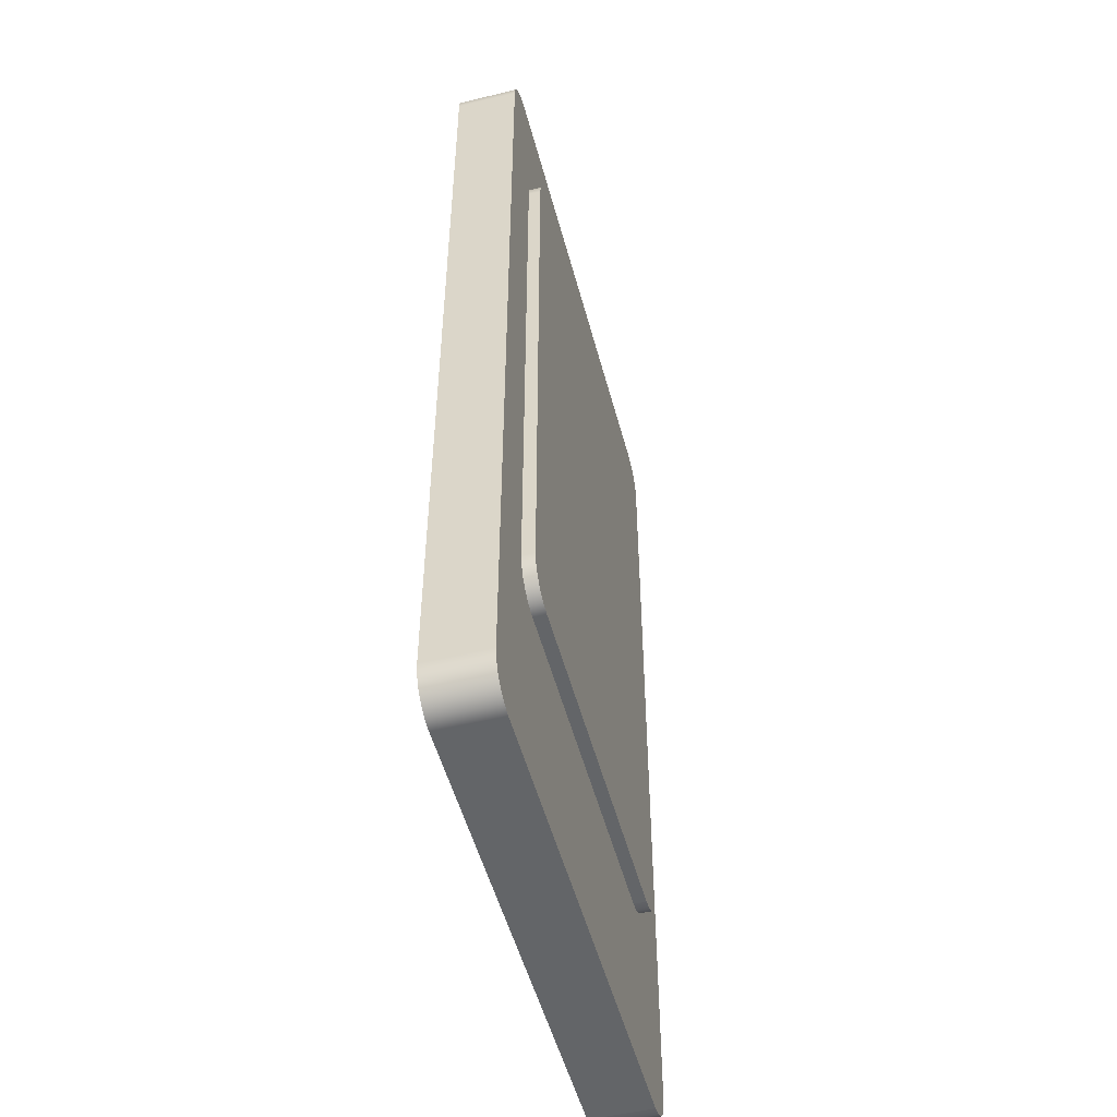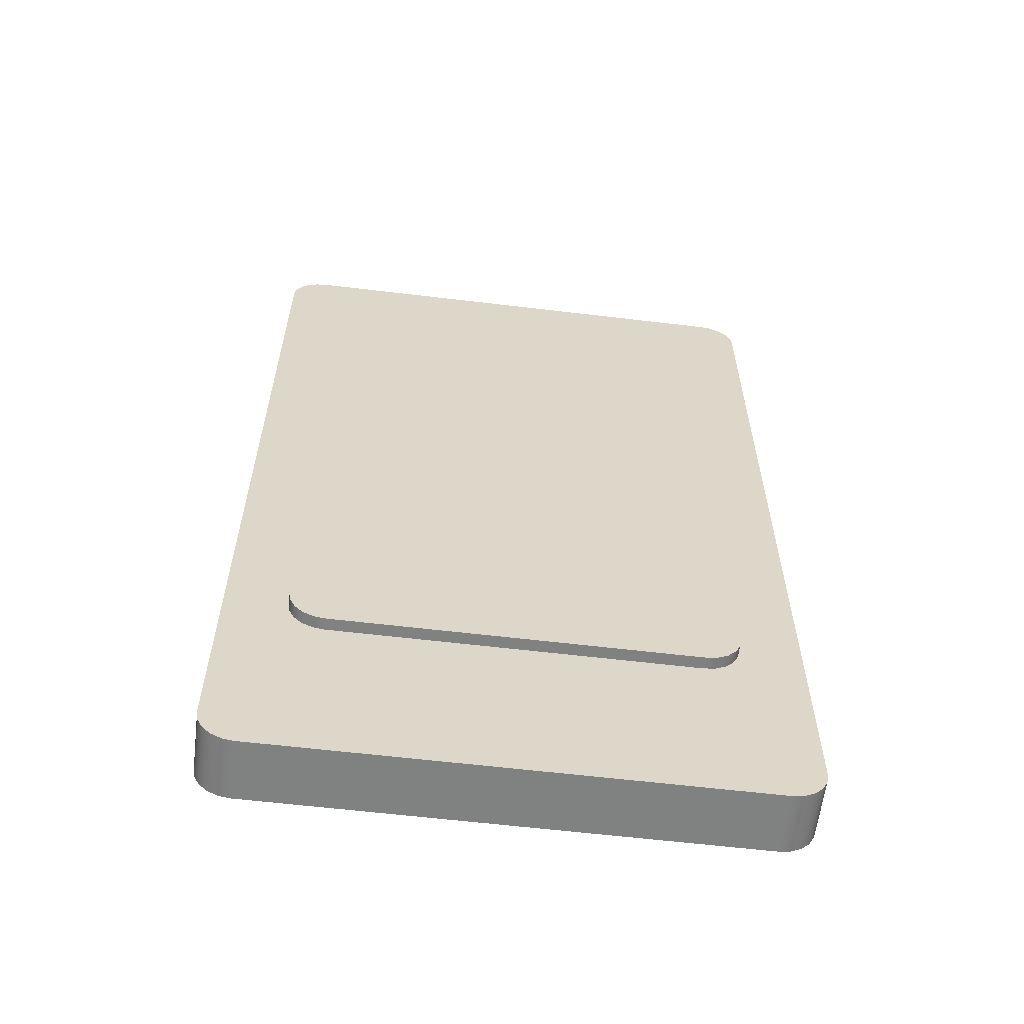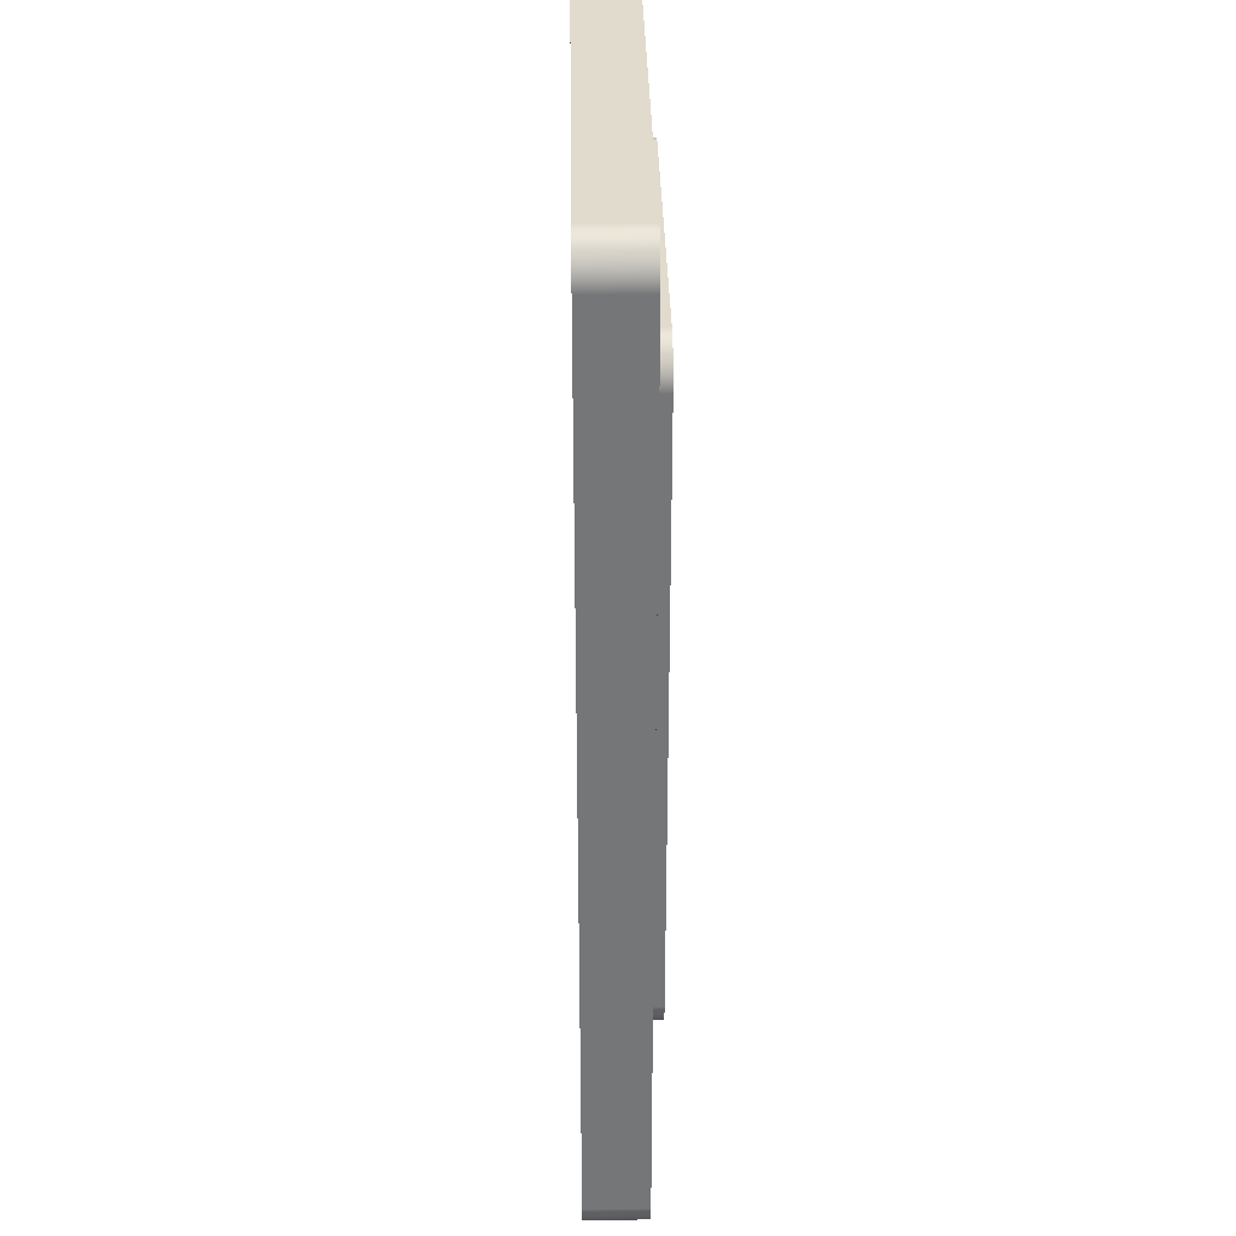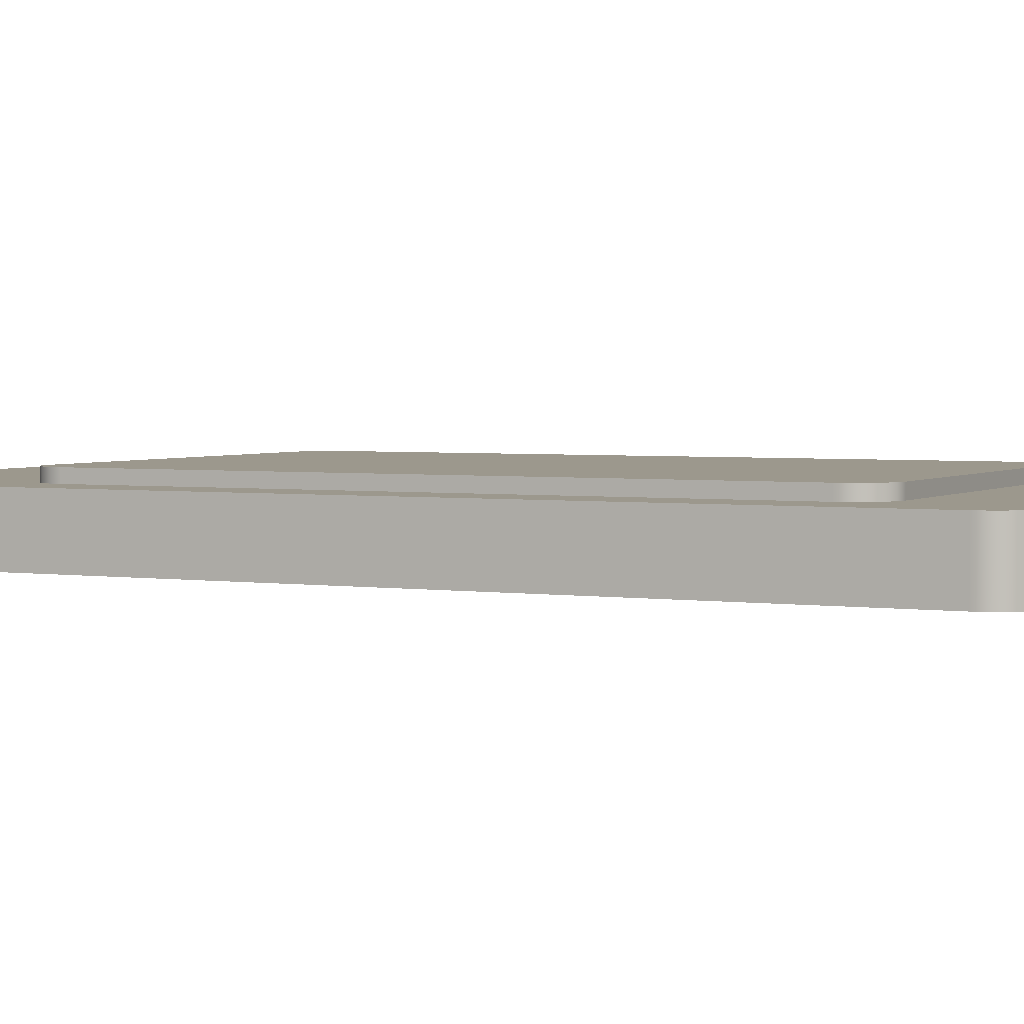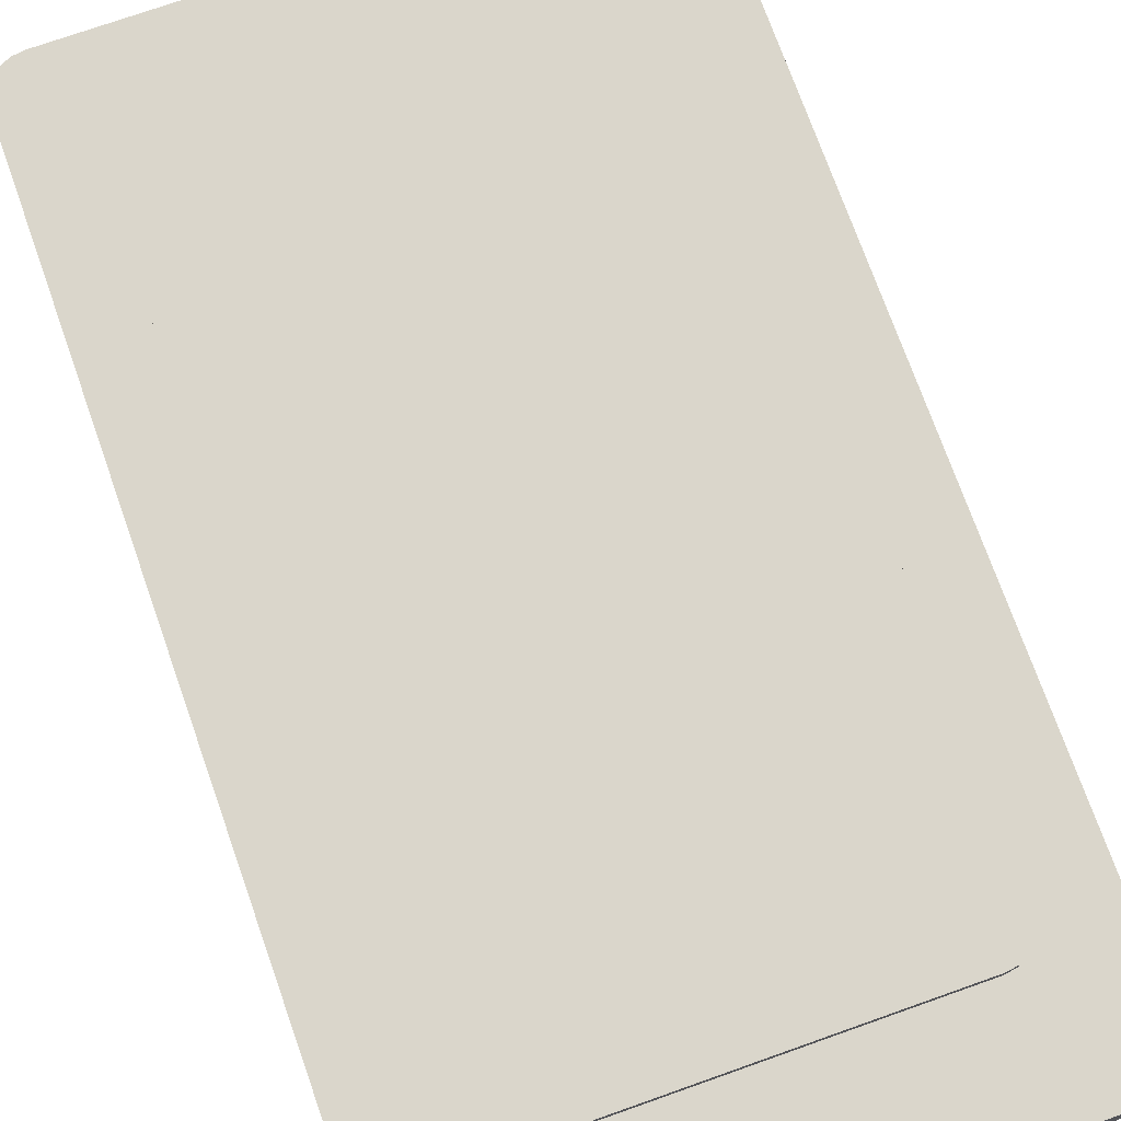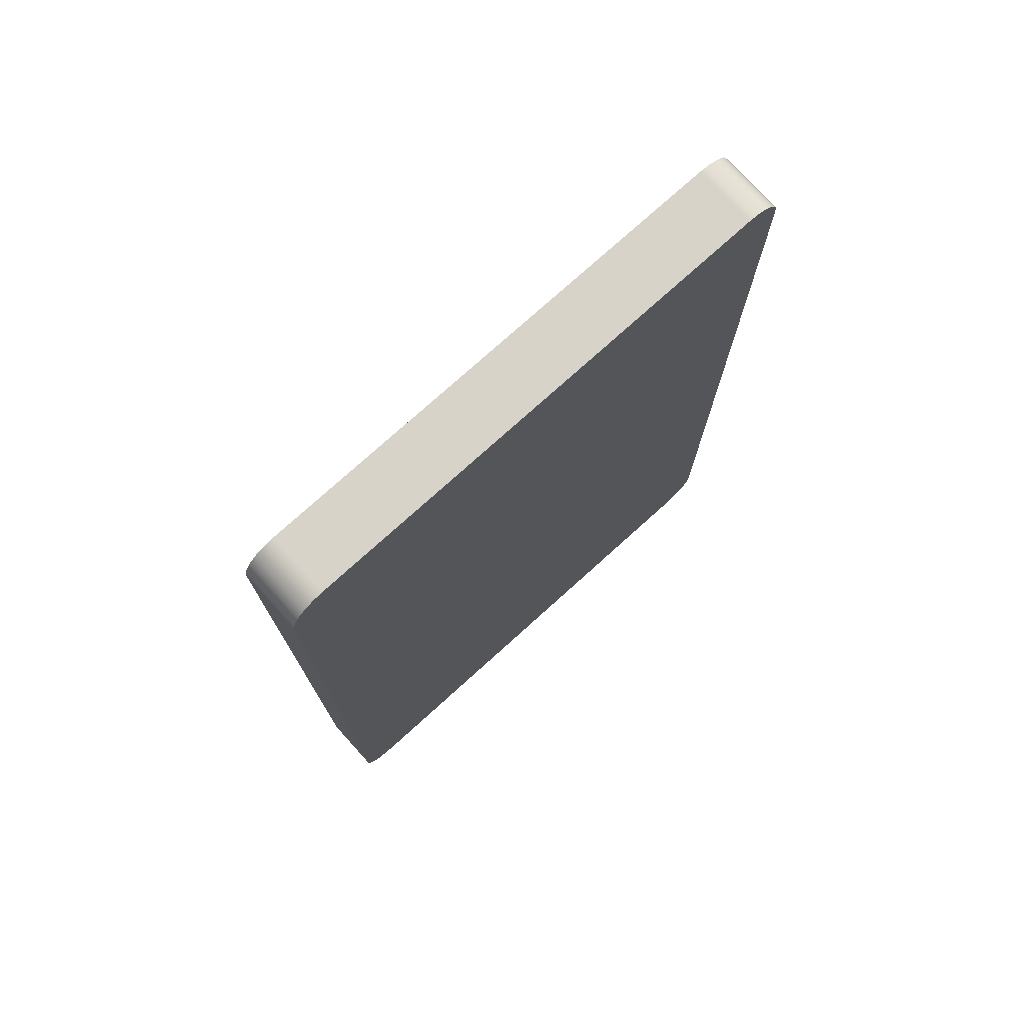
<metadata>
{"format":"obj","ext":"obj","renderer":"f3d","projection":"perspective","resolution":1024,"background":"white","views":[{"elev":-51.4,"azim":-75.3,"up":"+Y"},{"elev":-60.3,"azim":-7.0,"up":"+Y"},{"elev":33.3,"azim":-91.0,"up":"+Y"},{"elev":3.0,"azim":116.7,"up":"+Z"},{"elev":73.7,"azim":160.5,"up":"+Z"},{"elev":75.9,"azim":137.9,"up":"+Y"}]}
</metadata>
<code>
v 0.8 1.5 0
v 3.7 1.5 0
v 3.7 1.5 0.1
v 0.8 1.5 0.1
v 0.5 1.8 0
v 0.5147 1.707 0
v 0.5573 1.624 0
v 0.6237 1.557 0
v 0.7073 1.515 0
v 0.8 1.5 0
v 0.8 1.5 0.1
v 0.7073 1.515 0.1
v 0.6237 1.557 0.1
v 0.5573 1.624 0.1
v 0.5147 1.707 0.1
v 0.5 1.8 0.1
v 0.5 6.7 0
v 0.5 1.8 0
v 0.5 1.8 0.1
v 0.5 6.7 0.1
v 0.8 7 0
v 0.7073 6.985 0
v 0.6237 6.943 0
v 0.5573 6.876 0
v 0.5147 6.793 0
v 0.5 6.7 0
v 0.5 6.7 0.1
v 0.5147 6.793 0.1
v 0.5573 6.876 0.1
v 0.6237 6.943 0.1
v 0.7073 6.985 0.1
v 0.8 7 0.1
v 3.7 7 0
v 0.8 7 0
v 0.8 7 0.1
v 3.7 7 0.1
v 4 6.7 0
v 3.985 6.793 0
v 3.943 6.876 0
v 3.876 6.943 0
v 3.793 6.985 0
v 3.7 7 0
v 3.7 7 0.1
v 3.793 6.985 0.1
v 3.876 6.943 0.1
v 3.943 6.876 0.1
v 3.985 6.793 0.1
v 4 6.7 0.1
v 4 1.8 0
v 4 6.7 0
v 4 6.7 0.1
v 4 1.8 0.1
v 3.7 1.5 0
v 3.793 1.515 0
v 3.876 1.557 0
v 3.943 1.624 0
v 3.985 1.707 0
v 4 1.8 0
v 4 1.8 0.1
v 3.985 1.707 0.1
v 3.943 1.624 0.1
v 3.876 1.557 0.1
v 3.793 1.515 0.1
v 3.7 1.5 0.1
v 3.7 1.5 0.1
v 3.793 1.515 0.1
v 3.876 1.557 0.1
v 3.943 1.624 0.1
v 3.985 1.707 0.1
v 4 1.8 0.1
v 4 6.7 0.1
v 3.985 6.793 0.1
v 3.943 6.876 0.1
v 3.876 6.943 0.1
v 3.793 6.985 0.1
v 3.7 7 0.1
v 0.8 7 0.1
v 0.7073 6.985 0.1
v 0.6237 6.943 0.1
v 0.5573 6.876 0.1
v 0.5147 6.793 0.1
v 0.5 6.7 0.1
v 0.5 1.8 0.1
v 0.5147 1.707 0.1
v 0.5573 1.624 0.1
v 0.6237 1.557 0.1
v 0.7073 1.515 0.1
v 0.8 1.5 0.1
v 5.551e-17 0.3 0
v 2.22e-16 7.6 0
v 2.22e-16 7.6 -0.5
v 5.551e-17 0.3 -0.5
v 0.3 0 0
v 0.2073 0.01468 0
v 0.1237 0.05729 0
v 0.05729 0.1237 0
v 0.01468 0.2073 0
v 5.551e-17 0.3 0
v 5.551e-17 0.3 -0.5
v 0.01468 0.2073 -0.5
v 0.05729 0.1237 -0.5
v 0.1237 0.05729 -0.5
v 0.2073 0.01468 -0.5
v 0.3 0 -0.5
v 4.2 0 0
v 0.3 0 0
v 0.3 0 -0.5
v 4.2 0 -0.5
v 4.5 0.3 0
v 4.485 0.2073 0
v 4.443 0.1237 0
v 4.376 0.05729 0
v 4.293 0.01468 0
v 4.2 0 0
v 4.2 0 -0.5
v 4.293 0.01468 -0.5
v 4.376 0.05729 -0.5
v 4.443 0.1237 -0.5
v 4.485 0.2073 -0.5
v 4.5 0.3 -0.5
v 4.5 7.6 0
v 4.5 0.3 0
v 4.5 0.3 -0.5
v 4.5 7.6 -0.5
v 4.2 7.9 0
v 4.293 7.885 0
v 4.376 7.843 0
v 4.443 7.776 0
v 4.485 7.693 0
v 4.5 7.6 0
v 4.5 7.6 -0.5
v 4.485 7.693 -0.5
v 4.443 7.776 -0.5
v 4.376 7.843 -0.5
v 4.293 7.885 -0.5
v 4.2 7.9 -0.5
v 0.3 7.9 0
v 4.2 7.9 0
v 4.2 7.9 -0.5
v 0.3 7.9 -0.5
v 2.22e-16 7.6 0
v 0.01468 7.693 0
v 0.05729 7.776 0
v 0.1237 7.843 0
v 0.2073 7.885 0
v 0.3 7.9 0
v 0.3 7.9 -0.5
v 0.2073 7.885 -0.5
v 0.1237 7.843 -0.5
v 0.05729 7.776 -0.5
v 0.01468 7.693 -0.5
v 2.22e-16 7.6 -0.5
v 3.7 1.5 0
v 0.8 1.5 0
v 0.7073 1.515 0
v 0.6237 1.557 0
v 0.5573 1.624 0
v 0.5147 1.707 0
v 0.5 1.8 0
v 0.5 6.7 0
v 0.5147 6.793 0
v 0.5573 6.876 0
v 0.6237 6.943 0
v 0.7073 6.985 0
v 0.8 7 0
v 3.7 7 0
v 3.793 6.985 0
v 3.876 6.943 0
v 3.943 6.876 0
v 3.985 6.793 0
v 4 6.7 0
v 4 1.8 0
v 3.985 1.707 0
v 3.943 1.624 0
v 3.876 1.557 0
v 3.793 1.515 0
v 0.3 7.9 0
v 0.2073 7.885 0
v 0.1237 7.843 0
v 0.05729 7.776 0
v 0.01468 7.693 0
v 2.22e-16 7.6 0
v 5.551e-17 0.3 0
v 0.01468 0.2073 0
v 0.05729 0.1237 0
v 0.1237 0.05729 0
v 0.2073 0.01468 0
v 0.3 0 0
v 4.2 0 0
v 4.293 0.01468 0
v 4.376 0.05729 0
v 4.443 0.1237 0
v 4.485 0.2073 0
v 4.5 0.3 0
v 4.5 7.6 0
v 4.485 7.693 0
v 4.443 7.776 0
v 4.376 7.843 0
v 4.293 7.885 0
v 4.2 7.9 0
v 2.22e-16 7.6 -0.5
v 0.01468 7.693 -0.5
v 0.05729 7.776 -0.5
v 0.1237 7.843 -0.5
v 0.2073 7.885 -0.5
v 0.3 7.9 -0.5
v 4.2 7.9 -0.5
v 4.293 7.885 -0.5
v 4.376 7.843 -0.5
v 4.443 7.776 -0.5
v 4.485 7.693 -0.5
v 4.5 7.6 -0.5
v 4.5 0.3 -0.5
v 4.485 0.2073 -0.5
v 4.443 0.1237 -0.5
v 4.376 0.05729 -0.5
v 4.293 0.01468 -0.5
v 4.2 0 -0.5
v 0.3 0 -0.5
v 0.2073 0.01468 -0.5
v 0.1237 0.05729 -0.5
v 0.05729 0.1237 -0.5
v 0.01468 0.2073 -0.5
v 5.551e-17 0.3 -0.5
g 025e2c94-e32c-11ea-a7f8-54bf646e7e1f
f 1 2 4
f 4 2 3
g 025f16d0-e32c-11ea-8fb0-54bf646e7e1f
f 16 5 15
f 15 5 6
f 15 6 14
f 14 6 7
f 14 7 13
f 13 7 8
f 13 8 12
f 12 8 9
f 12 9 11
f 11 9 10
g 025fda1c-e32c-11ea-8441-54bf646e7e1f
f 17 18 20
f 20 18 19
g 0260c46c-e32c-11ea-bd06-54bf646e7e1f
f 32 21 31
f 31 21 22
f 31 22 30
f 30 22 23
f 30 23 29
f 29 23 24
f 29 24 28
f 28 24 25
f 28 25 27
f 27 25 26
g 026187ae-e32c-11ea-9598-54bf646e7e1f
f 33 34 36
f 36 34 35
g 0262991a-e32c-11ea-9fd2-54bf646e7e1f
f 48 37 47
f 47 37 38
f 47 38 46
f 46 38 39
f 46 39 45
f 45 39 40
f 45 40 44
f 44 40 41
f 44 41 43
f 43 41 42
g 0263836e-e32c-11ea-b9bf-54bf646e7e1f
f 49 50 52
f 52 50 51
g 02646db4-e32c-11ea-879a-54bf646e7e1f
f 64 53 63
f 63 53 54
f 63 54 62
f 62 54 55
f 62 55 61
f 61 55 56
f 61 56 60
f 60 56 57
f 60 57 59
f 59 57 58
g 0265580c-e32c-11ea-bcd3-54bf646e7e1f
f 66 70 65
f 65 70 76
f 65 76 77
f 66 67 70
f 70 67 68
f 70 68 69
f 70 71 76
f 76 71 75
f 75 71 74
f 74 71 73
f 73 71 72
f 78 82 77
f 77 82 83
f 77 83 88
f 88 83 87
f 87 83 86
f 86 83 85
f 85 83 84
f 78 79 82
f 82 79 80
f 82 80 81
f 88 65 77
g 0205d91e-e32c-11ea-b406-54bf646e7e1f
f 89 90 92
f 92 90 91
g 0206c36e-e32c-11ea-b09f-54bf646e7e1f
f 104 93 103
f 103 93 94
f 103 94 102
f 102 94 95
f 102 95 101
f 101 95 96
f 101 96 100
f 100 96 97
f 100 97 99
f 99 97 98
g 02073892-e32c-11ea-8cb1-54bf646e7e1f
f 105 106 108
f 108 106 107
g 0207adbe-e32c-11ea-ac98-54bf646e7e1f
f 120 109 119
f 119 109 110
f 119 110 118
f 118 110 111
f 118 111 117
f 117 111 112
f 117 112 116
f 116 112 113
f 116 113 115
f 115 113 114
g 020849f0-e32c-11ea-9479-54bf646e7e1f
f 121 122 124
f 124 122 123
g 02093442-e32c-11ea-acfd-54bf646e7e1f
f 136 125 135
f 135 125 126
f 135 126 134
f 134 126 127
f 134 127 133
f 133 127 128
f 133 128 132
f 132 128 129
f 132 129 131
f 131 129 130
g 0209f788-e32c-11ea-a0ca-54bf646e7e1f
f 137 138 140
f 140 138 139
g 020ae1c2-e32c-11ea-95d5-54bf646e7e1f
f 152 141 151
f 151 141 142
f 151 142 150
f 150 142 143
f 150 143 149
f 149 143 144
f 149 144 148
f 148 144 145
f 148 145 147
f 147 145 146
g 020ba500-e32c-11ea-b942-54bf646e7e1f
f 154 188 153
f 153 188 189
f 153 189 176
f 176 189 175
f 175 189 194
f 175 194 174
f 174 194 173
f 173 194 172
f 172 194 195
f 172 195 171
f 171 195 170
f 170 195 169
f 169 195 200
f 169 200 168
f 168 200 167
f 167 200 166
f 166 200 177
f 166 177 165
f 165 177 164
f 164 177 163
f 163 177 162
f 162 177 182
f 162 182 161
f 161 182 160
f 160 182 159
f 159 182 183
f 159 183 158
f 158 183 157
f 157 183 156
f 156 183 188
f 156 188 155
f 155 188 154
f 177 178 182
f 182 178 179
f 182 179 180
f 180 181 182
f 184 185 183
f 183 185 186
f 183 186 187
f 187 188 183
f 189 190 194
f 194 190 191
f 194 191 192
f 192 193 194
f 196 197 195
f 195 197 198
f 195 198 199
f 199 200 195
g 020c6842-e32c-11ea-9023-54bf646e7e1f
f 202 203 201
f 201 203 204
f 201 204 205
f 205 206 201
f 201 206 224
f 224 206 219
f 224 219 220
f 206 207 219
f 219 207 218
f 218 207 213
f 218 213 217
f 217 213 216
f 216 213 215
f 215 213 214
f 213 207 212
f 212 207 208
f 212 208 209
f 209 210 212
f 212 210 211
f 220 221 224
f 224 221 222
f 224 222 223

</code>
